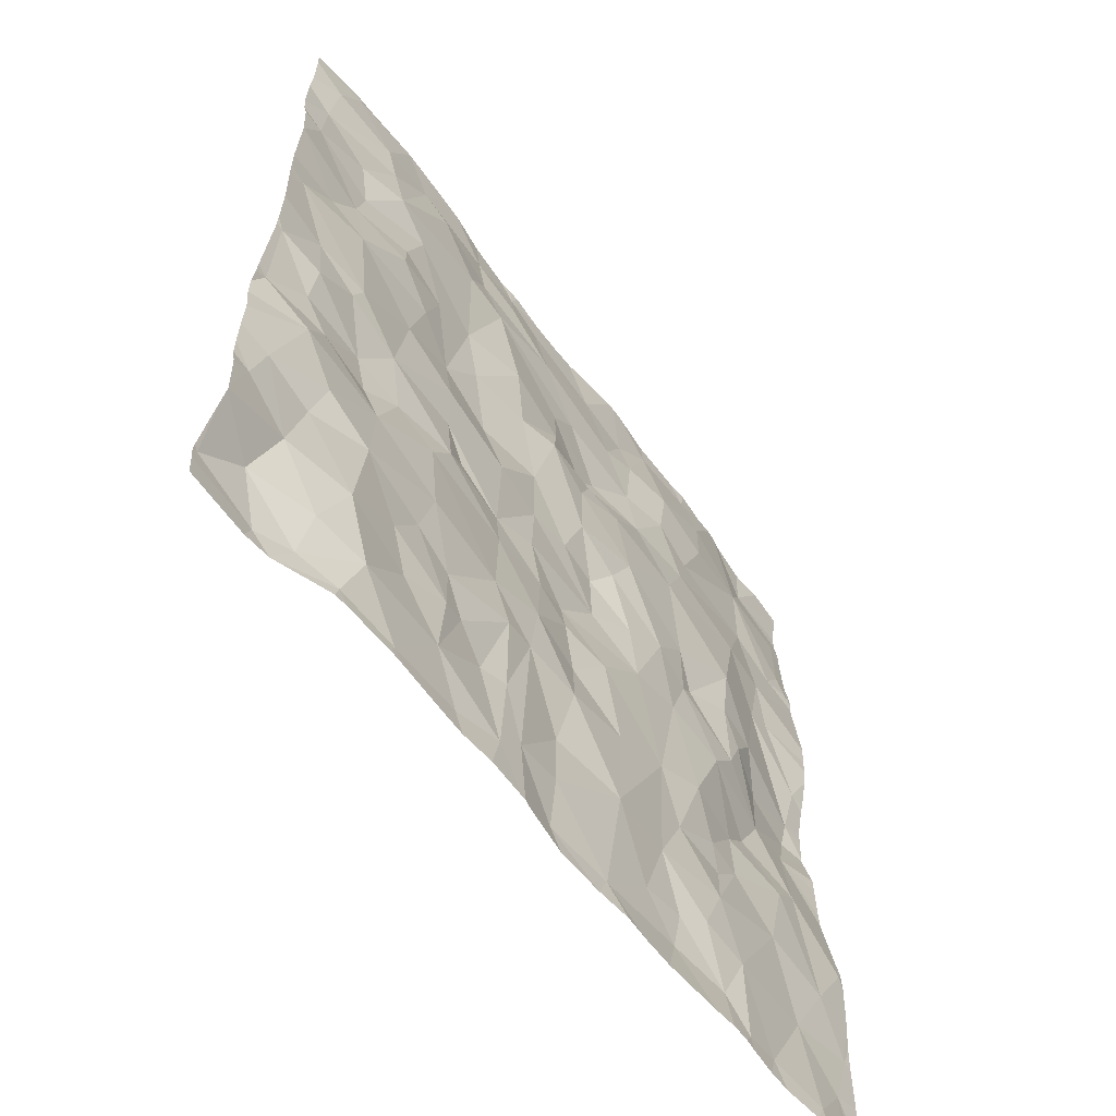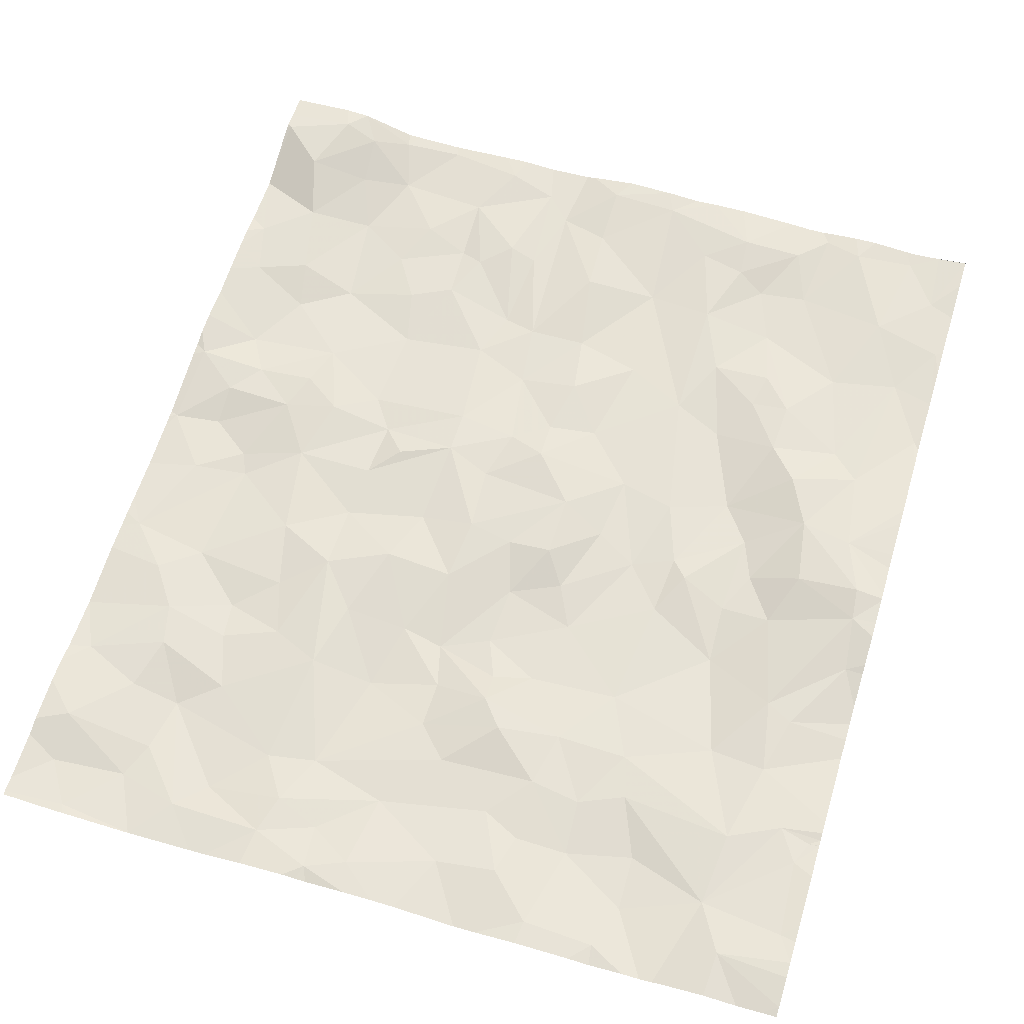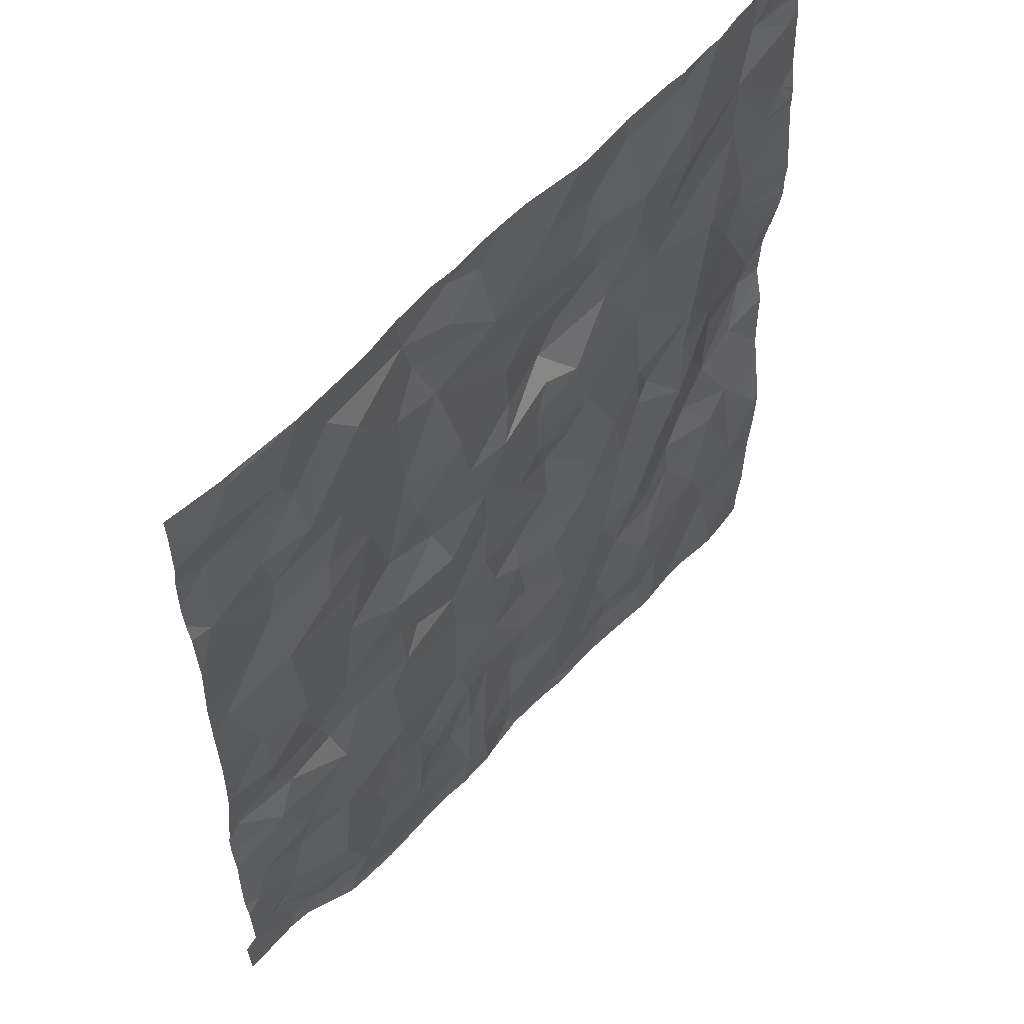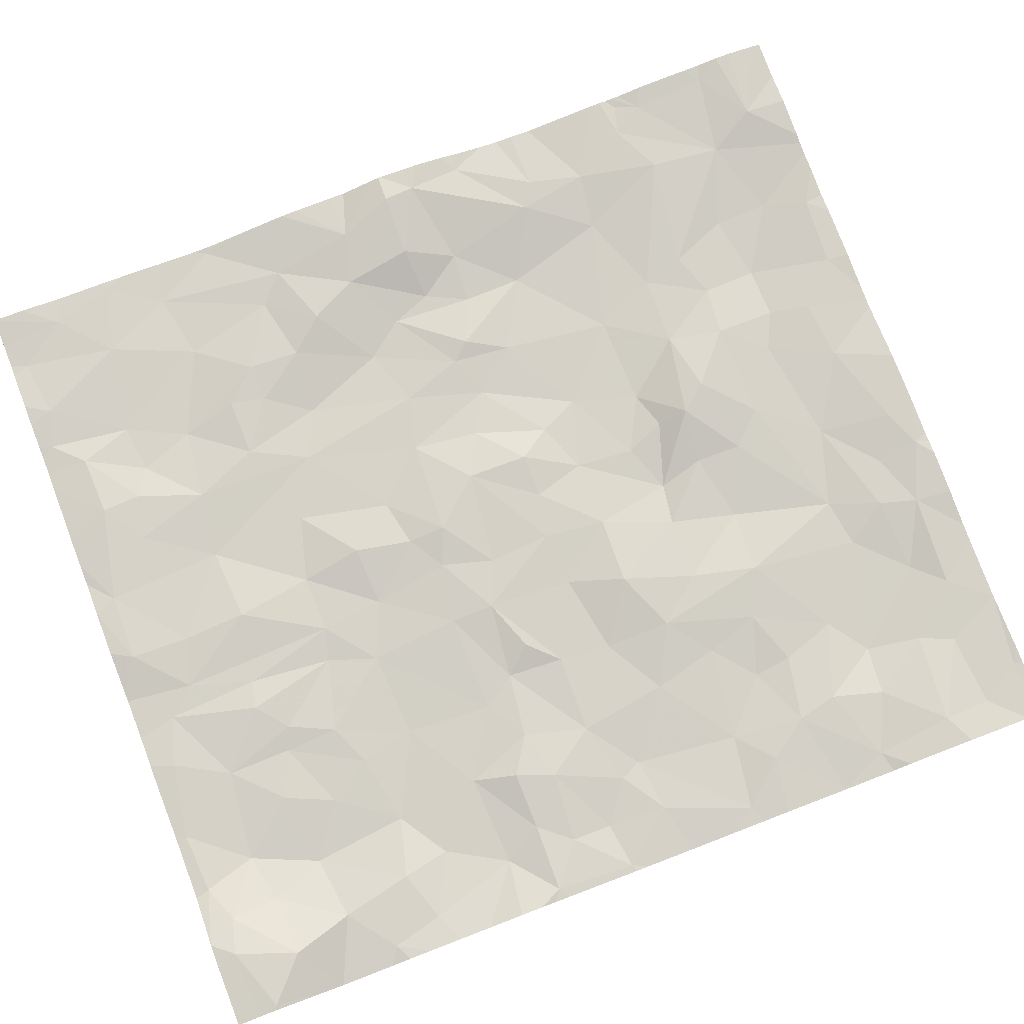
<metadata>
{"format":"obj","ext":"obj","renderer":"f3d","projection":"perspective","resolution":1024,"background":"white","views":[{"elev":-61.8,"azim":128.6,"up":"+Y"},{"elev":62.5,"azim":-163.0,"up":"+Z"},{"elev":56.9,"azim":133.1,"up":"+Y"},{"elev":76.9,"azim":69.0,"up":"+Z"}]}
</metadata>
<code>
v -40.45 46.63 -1.617
v -40.48 46.68 -1.609
v -40.48 46.56 -1.613
v -40.37 48.44 -1.531
v -40.48 48.45 -1.528
v -40.48 48.39 -1.512
v -40.48 46.86 -1.581
v -40.44 45.91 -1.581
v -40.48 46.05 -1.586
v -40.48 45.89 -1.582
v -40.36 49.79 -1.544
v -40.48 49.7 -1.545
v -40.48 49.65 -1.548
v -40.05 50.49 -1.517
v -40.48 50.43 -1.492
v -40.39 50.27 -1.521
v -40.23 46.24 -1.611
v -40.48 46.31 -1.603
v -39.51 45.21 -1.595
v -39.53 45.13 -1.594
v -39.46 45.13 -1.605
v -40.3 45.13 -1.578
v -40.3 45.13 -1.578
v -40.3 45.13 -1.578
v -37.49 45.37 -1.648
v -37.67 45.13 -1.64
v -37.44 45.13 -1.651
v -36.35 45.22 -1.658
v -36.72 45.19 -1.665
v -36.69 45.13 -1.669
v -37.19 45.27 -1.632
v -37.08 45.13 -1.647
v -36.33 45.13 -1.662
v -36.01 45.13 -1.56
v -36.77 45.13 -1.665
v -37.24 45.13 -1.639
v -40.11 45.23 -1.598
v -38.37 45.26 -1.589
v -38.31 45.13 -1.586
v -37.95 45.26 -1.578
v -38.66 45.13 -1.59
v -38.52 45.13 -1.6
v -36.12 45.31 -1.585
v -36.91 48.22 -1.697
v -36.91 48.63 -1.641
v -37.29 48.48 -1.613
v -37.87 49.26 -1.675
v -37.87 49.55 -1.665
v -38.21 49.29 -1.585
v -38.87 50.62 -1.616
v -40.23 49.6 -1.55
v -40.42 49.65 -1.556
v -36.64 48.85 -1.704
v -36.06 48.78 -1.738
v -36.38 49.08 -1.752
v -36.94 47.89 -1.67
v -36.96 47.54 -1.687
v -36.45 47.88 -1.695
v -38.35 49.46 -1.578
v -38.06 49.75 -1.648
v -38.66 49.73 -1.619
v -38.04 47.47 -1.576
v -38.64 47.5 -1.645
v -38.33 47.17 -1.646
v -38.45 46.61 -1.644
v -38.1 46.88 -1.605
v -40.12 47.04 -1.58
v -39.95 46.88 -1.601
v -36.45 45.54 -1.705
v -37.01 45.6 -1.659
v -37.77 50.11 -1.684
v -37.29 49.97 -1.706
v -37.16 50.29 -1.667
v -39.5 48.2 -1.651
v -39.52 47.69 -1.645
v -39.21 48.08 -1.607
v -37.73 46.9 -1.665
v -38.05 46.5 -1.658
v -37.69 46.51 -1.656
v -39.55 46.65 -1.575
v -39.81 46.32 -1.612
v -39.88 50.19 -1.578
v -39.92 49.75 -1.551
v -39.24 49.66 -1.625
v -36.01 49.23 -1.688
v -35.83 48.97 -1.692
v -35.47 49.34 -1.743
v -38.43 50 -1.645
v -40.12 48.89 -1.557
v -40.48 48.9 -1.581
v -40.48 48.78 -1.583
v -38.3 48.16 -1.582
v -38.13 48.49 -1.664
v -38.44 48.36 -1.641
v -39.33 45.39 -1.581
v -38.96 45.4 -1.555
v -38.97 45.64 -1.586
v -40.48 49.6 -1.553
v -39.81 48.22 -1.599
v -39.95 48.8 -1.565
v -40.33 48.11 -1.473
v -39.35 47.45 -1.66
v -39.11 47.96 -1.631
v -40.01 45.81 -1.576
v -37.74 48.1 -1.62
v -38.03 48.16 -1.614
v -38.31 47.77 -1.586
v -38.69 45.58 -1.591
v -35.66 46.55 -1.676
v -35.58 46.23 -1.664
v -35.83 47.1 -1.719
v -36.6 46.17 -1.691
v -36.77 46.45 -1.682
v -37.02 46 -1.682
v -35.79 48.18 -1.719
v -35.52 47.84 -1.727
v -36.41 49.31 -1.724
v -36.14 45.61 -1.66
v -36.27 45.94 -1.731
v -37.45 49.35 -1.724
v -35.54 47.34 -1.656
v -37.54 48.93 -1.686
v -35.58 48.7 -1.716
v -35.84 50.7 -1.737
v -35.97 47.34 -1.681
v -35.8 47.54 -1.684
v -36.54 48.44 -1.696
v -36.13 48.13 -1.74
v -38.83 46.8 -1.633
v -38.83 46.04 -1.601
v -38.42 45.99 -1.649
v -36.73 45.88 -1.666
v -36.82 47.33 -1.692
v -36.55 47.49 -1.664
v -36.04 46.73 -1.717
v -36.34 46.54 -1.727
v -35.97 46.44 -1.665
v -38.98 47.58 -1.637
v -38.85 48.06 -1.667
v -39.93 47.91 -1.515
v -40.31 47.91 -1.445
v -38.6 50.36 -1.615
v -39.31 50.64 -1.607
v -38.99 50.1 -1.683
v -38.66 50.11 -1.649
v -39 49.01 -1.662
v -39.69 49.19 -1.632
v -39.52 48.57 -1.679
v -39.45 45.71 -1.626
v -39.36 46.44 -1.588
v -39.32 46.66 -1.599
v -39.53 46.97 -1.571
v -39.72 47.19 -1.536
v -39.14 46.93 -1.657
v -40.32 45.53 -1.575
v -38.97 49.77 -1.652
v -39.39 50.02 -1.65
v -38.57 48.61 -1.678
v -38.03 47.24 -1.611
v -39.4 50.36 -1.645
v -39.62 47.94 -1.641
v -38.23 50.4 -1.633
v -37.7 50.57 -1.628
v -37.46 50.67 -1.633
v -38.73 49.39 -1.631
v -39 46.44 -1.606
v -39.28 46.09 -1.639
v -37.97 46.02 -1.603
v -37.49 46.45 -1.681
v -37.38 46.75 -1.669
v -39.74 45.28 -1.571
v -40.19 47.57 -1.499
v -39.87 47.49 -1.544
v -39.17 49.4 -1.638
v -39.15 45.75 -1.628
v -39.08 48.33 -1.651
v -36.85 46.79 -1.709
v -37.03 46.33 -1.662
v -37.72 47.7 -1.627
v -37.8 48.97 -1.718
v -38.11 48.86 -1.682
v -38.21 49.1 -1.657
v -38.44 49.03 -1.684
v -37.95 45.63 -1.615
v -38.59 47.91 -1.641
v -37.41 48.13 -1.659
v -37.43 47.59 -1.615
v -40.03 49.24 -1.575
v -40.48 49.02 -1.59
v -40.48 50.7 -1.514
v -37.53 45.94 -1.644
v -37.35 45.89 -1.621
v -37.81 47.38 -1.618
v -37.43 47.32 -1.638
v -37.65 45.54 -1.641
v -37.05 49.33 -1.664
v -37.16 46.06 -1.654
v -37.11 47.71 -1.633
v -35.76 45.63 -1.564
v -35.87 46 -1.651
v -36.24 47.57 -1.65
v -35.81 47.8 -1.739
v -35.5 45.39 -1.545
v -36.33 47.34 -1.636
v -35.68 50.44 -1.741
v -36.14 50.4 -1.745
v -35.98 49.81 -1.716
v -35.61 49.64 -1.722
v -35.66 50.13 -1.685
v -36.28 49.84 -1.764
v -36.53 49.65 -1.73
v -36.06 49.48 -1.69
v -35.9 45.25 -1.536
v -36.06 47.99 -1.725
v -37.71 48.49 -1.647
v -37.15 48.92 -1.657
v -36.31 50.76 -1.735
v -36.69 50.32 -1.744
v -36.98 50.02 -1.715
v -36.4 47.07 -1.69
v -36.51 50.51 -1.712
v -36.75 49.19 -1.695
v -36.23 50.18 -1.735
v -37.44 50.4 -1.676
v -37.09 50.53 -1.67
v -40.48 47.94 -1.469
v -40.48 47.92 -1.466
v -40.48 45.13 -1.553
v -40.48 45.58 -1.58
v -40.48 50.52 -1.493
v -40.48 47.56 -1.523
v -40.48 47.66 -1.524
v -40.48 50.29 -1.509
v -40.48 48.66 -1.568
v -40.48 48.09 -1.475
v -40.48 50.18 -1.51
v -40.48 49.64 -1.548
v -40.48 49.64 -1.551
v -40.48 49.64 -1.549
v -40.48 47.14 -1.541
v -40.48 47.21 -1.531
v -40.48 49.56 -1.545
v -40.48 49.48 -1.55
v -40.48 49.64 -1.548
v -40.48 49.86 -1.523
v -40.48 47.88 -1.473
v -40.48 45.32 -1.557
v -40.48 47.31 -1.527
v -40.48 48.19 -1.478
v -40.48 45.13 -1.553
v -37.75 45.13 -1.626
v -38.03 45.13 -1.585
v -39.69 45.13 -1.578
v -39.83 45.13 -1.574
v -40.07 45.13 -1.592
v -40.15 45.13 -1.593
v -36.41 45.13 -1.665
v -35.85 45.13 -1.548
v -36 45.13 -1.559
v -38.86 45.13 -1.584
v -39.22 45.13 -1.599
v -36 45.13 -1.559
v -37.7 45.13 -1.639
v -35.48 45.13 -1.57
v -40.33 45.13 -1.571
v -39.35 45.13 -1.607
v -40.37 45.13 -1.565
v -40.48 45.13 -1.55
v -35.47 47.19 -1.639
v -35.47 45.13 -1.57
v -35.47 47.05 -1.638
v -35.47 45.13 -1.57
v -35.47 47.86 -1.726
v -35.47 45.41 -1.555
v -35.47 50.64 -1.713
v -35.47 45.81 -1.689
v -35.47 49.67 -1.722
v -35.47 50.74 -1.707
v -35.47 48.53 -1.729
v -35.47 46.83 -1.66
v -35.47 47.37 -1.666
v -35.47 45.38 -1.548
v -35.47 46.42 -1.652
v -35.47 46.63 -1.653
v -35.47 45.28 -1.558
v -35.47 46.28 -1.654
v -35.47 45.82 -1.692
v -35.47 48.24 -1.738
v -35.47 47.82 -1.726
v -35.47 47.93 -1.731
v -35.47 49.34 -1.743
v -35.47 47.29 -1.659
v -35.47 48.65 -1.723
v -35.47 46.16 -1.676
v -35.47 45.72 -1.66
v -35.47 48.75 -1.723
v -35.47 49.34 -1.743
v -35.47 49.34 -1.743
v -35.47 48.92 -1.719
v -35.47 49.94 -1.684
v -35.47 49.79 -1.696
v -35.47 50.23 -1.69
v -35.47 50.33 -1.71
v -35.47 45.85 -1.691
v -35.93 50.76 -1.729
v -36.33 50.76 -1.734
v -38.6 50.76 -1.643
v -38.51 50.76 -1.648
v -39.32 50.76 -1.614
v -39.64 50.76 -1.591
v -35.49 50.76 -1.705
v -37.5 50.76 -1.645
v -37.07 50.76 -1.663
v -36.31 50.76 -1.735
v -38.85 50.76 -1.615
v -40.48 50.76 -1.525
v -35.47 50.76 -1.704
v -39.19 50.76 -1.608
v -37.35 50.76 -1.64
v -40.39 50.76 -1.531
v -39.72 50.76 -1.579
v -38.46 50.76 -1.65
v -38.08 50.76 -1.618
v -35.83 50.76 -1.731
v -37.75 50.76 -1.624
v -39.53 50.76 -1.591
v -37.93 50.76 -1.619
v -37.43 50.76 -1.645
v -35.87 50.76 -1.73
v -36.73 50.76 -1.71
v -36.83 50.76 -1.702
v -40.24 50.76 -1.543
v -40.03 50.76 -1.533
v -39.78 50.76 -1.564
g obj_0
f 14 334 333
f 14 333 332
f 14 82 321
f 14 16 82
f 190 230 14
f 14 15 16
f 15 14 230
f 321 334 14
f 320 190 14
f 320 14 332
f 160 310 82
f 157 160 82
f 16 11 82
f 84 157 82
f 82 11 51
f 82 83 84
f 51 83 82
f 310 321 82
f 15 233 16
f 245 11 16
f 236 16 233
f 245 16 236
f 316 190 320
f 160 143 326
f 144 143 160
f 157 144 160
f 326 310 160
f 144 157 156
f 156 157 84
f 51 11 52
f 12 11 245
f 11 13 52
f 11 12 13
f 156 84 174
f 83 174 84
f 83 51 188
f 52 98 51
f 243 188 51
f 98 242 51
f 243 51 242
f 147 174 83
f 188 147 83
f 143 50 315
f 50 143 144
f 326 143 309
f 309 143 318
f 315 318 143
f 50 144 145
f 144 61 145
f 61 144 156
f 165 61 156
f 165 156 174
f 13 244 52
f 98 52 239
f 237 52 244
f 239 52 238
f 237 238 52
f 165 174 146
f 147 146 174
f 100 147 188
f 189 188 243
f 100 188 89
f 89 188 189
f 146 147 148
f 148 147 100
f 50 307 315
f 142 308 50
f 145 142 50
f 308 307 50
f 88 142 145
f 61 88 145
f 88 61 60
f 59 61 165
f 59 60 61
f 49 59 165
f 165 146 183
f 183 49 165
f 183 146 158
f 176 146 148
f 158 146 176
f 89 4 100
f 100 99 148
f 4 101 100
f 99 100 101
f 189 90 89
f 4 89 91
f 89 90 91
f 148 76 176
f 148 99 74
f 76 148 74
f 162 142 88
f 308 142 162
f 162 88 71
f 60 71 88
f 71 60 72
f 60 59 48
f 72 60 48
f 49 48 59
f 47 48 49
f 182 49 183
f 47 49 180
f 180 49 182
f 181 183 158
f 183 181 182
f 176 139 158
f 181 158 93
f 94 158 139
f 93 158 94
f 103 176 76
f 176 103 139
f 249 101 4
f 91 234 4
f 249 4 6
f 5 4 234
f 4 5 6
f 161 74 99
f 99 101 140
f 99 140 161
f 235 101 249
f 140 101 141
f 226 101 235
f 141 101 226
f 74 75 76
f 75 103 76
f 161 75 74
f 163 327 162
f 162 71 163
f 308 162 322
f 322 162 323
f 327 323 162
f 163 71 224
f 71 72 73
f 224 71 73
f 73 72 219
f 72 48 120
f 196 219 72
f 120 196 72
f 47 120 48
f 120 47 122
f 122 47 180
f 180 182 181
f 180 181 93
f 215 122 180
f 215 180 93
f 94 139 185
f 103 138 139
f 63 185 139
f 63 139 138
f 92 93 94
f 93 106 215
f 92 106 93
f 185 92 94
f 75 102 103
f 103 102 138
f 173 161 140
f 161 173 75
f 141 173 140
f 226 227 141
f 172 173 141
f 172 141 227
f 75 173 102
f 224 164 163
f 327 163 164
f 225 164 224
f 73 225 224
f 73 219 218
f 73 218 225
f 218 219 210
f 196 211 219
f 211 210 219
f 196 120 216
f 216 120 122
f 222 211 196
f 45 196 216
f 222 196 45
f 46 216 122
f 215 46 122
f 46 215 186
f 215 106 105
f 105 186 215
f 92 185 107
f 185 63 107
f 154 138 102
f 63 138 129
f 154 129 138
f 62 107 63
f 129 64 63
f 62 63 64
f 106 92 107
f 105 106 107
f 173 153 102
f 154 102 152
f 153 152 102
f 172 67 173
f 153 173 67
f 227 246 172
f 240 67 172
f 232 172 246
f 240 172 241
f 231 172 232
f 248 241 172
f 248 172 231
f 164 225 313
f 325 164 312
f 327 164 325
f 312 164 328
f 328 164 319
f 313 319 164
f 225 331 313
f 221 225 218
f 331 225 221
f 210 221 218
f 210 223 221
f 210 211 212
f 223 210 207
f 212 207 210
f 117 211 222
f 211 117 212
f 216 46 45
f 55 117 222
f 45 53 222
f 53 55 222
f 44 45 46
f 45 127 53
f 44 127 45
f 186 44 46
f 186 56 44
f 186 105 187
f 187 56 186
f 105 107 179
f 179 187 105
f 62 179 107
f 151 154 152
f 166 129 154
f 154 151 166
f 65 64 129
f 130 129 166
f 65 129 131
f 129 130 131
f 64 159 62
f 193 179 62
f 62 159 193
f 64 65 66
f 159 64 66
f 68 152 153
f 153 67 68
f 152 80 151
f 80 152 68
f 7 67 240
f 67 17 68
f 7 1 67
f 17 67 1
f 217 306 221
f 221 206 217
f 221 223 206
f 331 221 330
f 306 330 221
f 223 209 206
f 223 207 209
f 85 212 117
f 208 207 212
f 85 208 212
f 207 208 209
f 85 117 55
f 53 54 55
f 55 54 85
f 53 127 54
f 44 58 127
f 56 58 44
f 54 127 128
f 128 127 58
f 56 57 58
f 198 56 187
f 198 57 56
f 179 193 187
f 57 198 187
f 194 187 193
f 187 194 57
f 150 166 151
f 80 150 151
f 166 167 130
f 166 150 167
f 65 78 66
f 65 131 78
f 130 108 131
f 167 175 130
f 97 108 130
f 130 175 97
f 78 131 168
f 38 131 108
f 184 168 131
f 131 38 184
f 193 159 77
f 77 159 66
f 193 77 194
f 78 77 66
f 80 68 81
f 68 17 81
f 167 150 80
f 80 81 167
f 1 7 2
f 17 104 81
f 18 17 1
f 8 104 17
f 17 18 8
f 1 2 3
f 18 1 3
f 124 305 217
f 206 124 217
f 306 217 314
f 305 314 217
f 205 124 206
f 205 206 209
f 209 302 205
f 300 209 208
f 302 209 300
f 85 87 208
f 54 86 85
f 85 86 87
f 208 87 291
f 300 208 301
f 301 208 277
f 291 277 208
f 86 54 123
f 123 54 128
f 128 58 214
f 57 134 58
f 214 58 201
f 201 58 134
f 115 123 128
f 115 128 214
f 57 133 134
f 57 194 133
f 77 170 194
f 133 194 170
f 167 149 175
f 81 149 167
f 77 78 79
f 168 79 78
f 97 96 108
f 96 38 108
f 95 175 149
f 175 95 97
f 95 96 97
f 168 195 79
f 184 195 168
f 38 40 184
f 41 38 96
f 38 39 40
f 38 41 42
f 39 38 42
f 184 40 195
f 79 170 77
f 104 149 81
f 171 149 104
f 8 155 104
f 171 104 37
f 37 104 155
f 18 9 8
f 229 155 8
f 8 9 10
f 229 8 10
f 205 275 124
f 124 278 311
f 275 278 124
f 305 124 329
f 329 124 324
f 311 324 124
f 205 303 275
f 302 303 205
f 87 297 291
f 298 87 86
f 297 87 298
f 123 296 86
f 298 86 299
f 296 299 86
f 115 288 123
f 296 123 293
f 288 279 123
f 293 123 279
f 202 115 214
f 201 202 214
f 220 134 133
f 204 201 134
f 204 134 220
f 201 126 202
f 201 204 125
f 201 125 126
f 202 116 115
f 288 115 116
f 133 177 220
f 133 170 177
f 79 169 170
f 170 169 178
f 177 170 178
f 95 149 19
f 149 171 19
f 79 195 191
f 169 79 191
f 261 96 95
f 41 96 260
f 260 96 261
f 19 21 95
f 261 95 266
f 21 266 95
f 195 25 191
f 263 195 40
f 26 25 195
f 26 195 263
f 39 252 40
f 263 40 251
f 251 40 252
f 20 19 171
f 254 171 37
f 20 171 253
f 253 171 254
f 247 155 229
f 155 22 37
f 228 155 247
f 22 155 228
f 254 37 255
f 37 22 24
f 255 37 256
f 24 256 37
f 278 317 311
f 126 116 202
f 177 136 220
f 204 220 125
f 220 136 135
f 220 111 125
f 135 111 220
f 126 121 116
f 125 121 126
f 121 125 111
f 116 273 290
f 288 116 290
f 273 116 289
f 289 116 121
f 177 113 136
f 113 177 178
f 191 192 169
f 178 169 197
f 197 169 192
f 114 178 197
f 178 114 113
f 19 20 21
f 25 192 191
f 25 26 27
f 192 25 70
f 36 25 27
f 25 31 70
f 36 31 25
f 228 250 22
f 22 23 24
f 267 22 250
f 23 22 265
f 265 22 267
f 136 113 112
f 135 136 137
f 136 112 119
f 137 136 119
f 135 137 109
f 109 111 135
f 121 111 271
f 111 280 271
f 280 111 109
f 289 121 281
f 281 121 292
f 271 269 121
f 292 121 269
f 112 113 114
f 192 70 197
f 197 70 114
f 114 132 112
f 70 132 114
f 31 29 70
f 132 70 69
f 29 69 70
f 31 36 32
f 31 32 29
f 267 250 268
f 112 132 119
f 200 109 137
f 119 200 137
f 132 69 119
f 200 119 118
f 119 69 118
f 200 110 109
f 109 110 283
f 280 109 284
f 283 284 109
f 69 29 28
f 32 35 29
f 28 29 30
f 29 35 30
f 43 118 69
f 28 43 69
f 200 287 110
f 199 200 118
f 199 276 200
f 276 287 200
f 199 118 43
f 110 294 286
f 287 304 110
f 283 110 286
f 294 110 304
f 43 28 34
f 30 257 28
f 28 33 34
f 33 28 257
f 43 213 199
f 259 213 43
f 34 262 43
f 259 43 262
f 199 203 295
f 199 213 203
f 295 276 199
f 213 285 203
f 258 213 259
f 264 272 213
f 264 213 258
f 272 285 213
f 203 274 295
f 274 203 282
f 285 282 203
f 272 264 270

</code>
